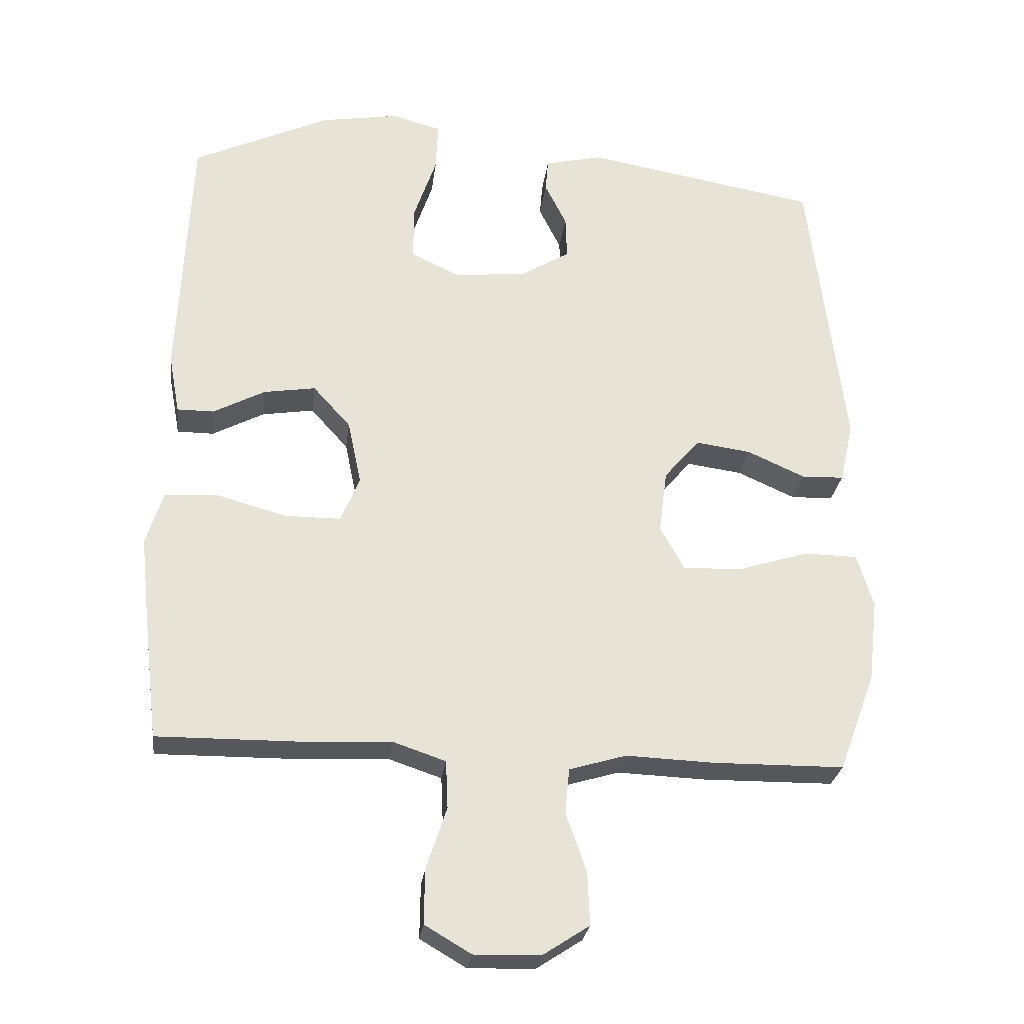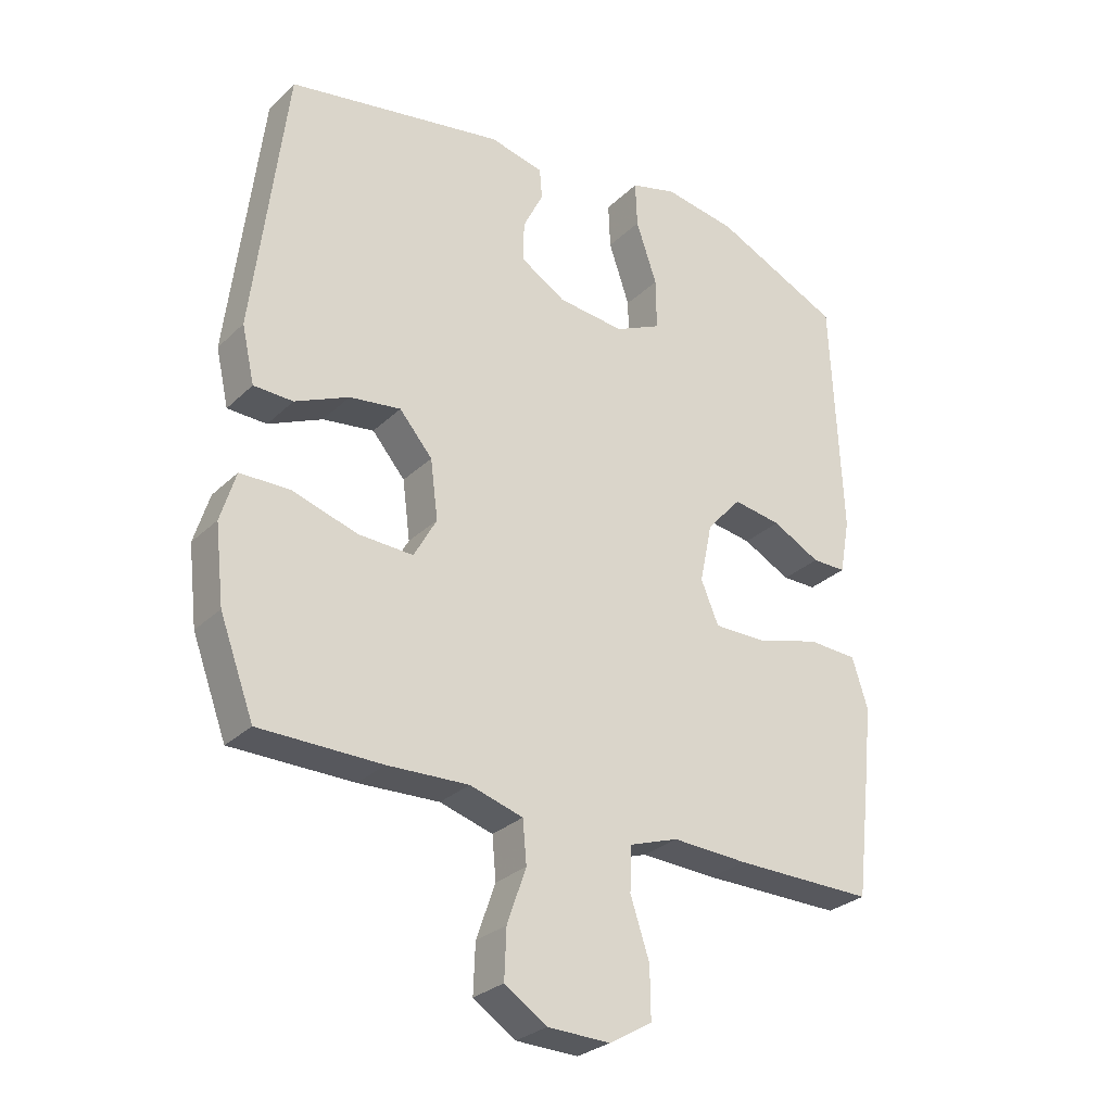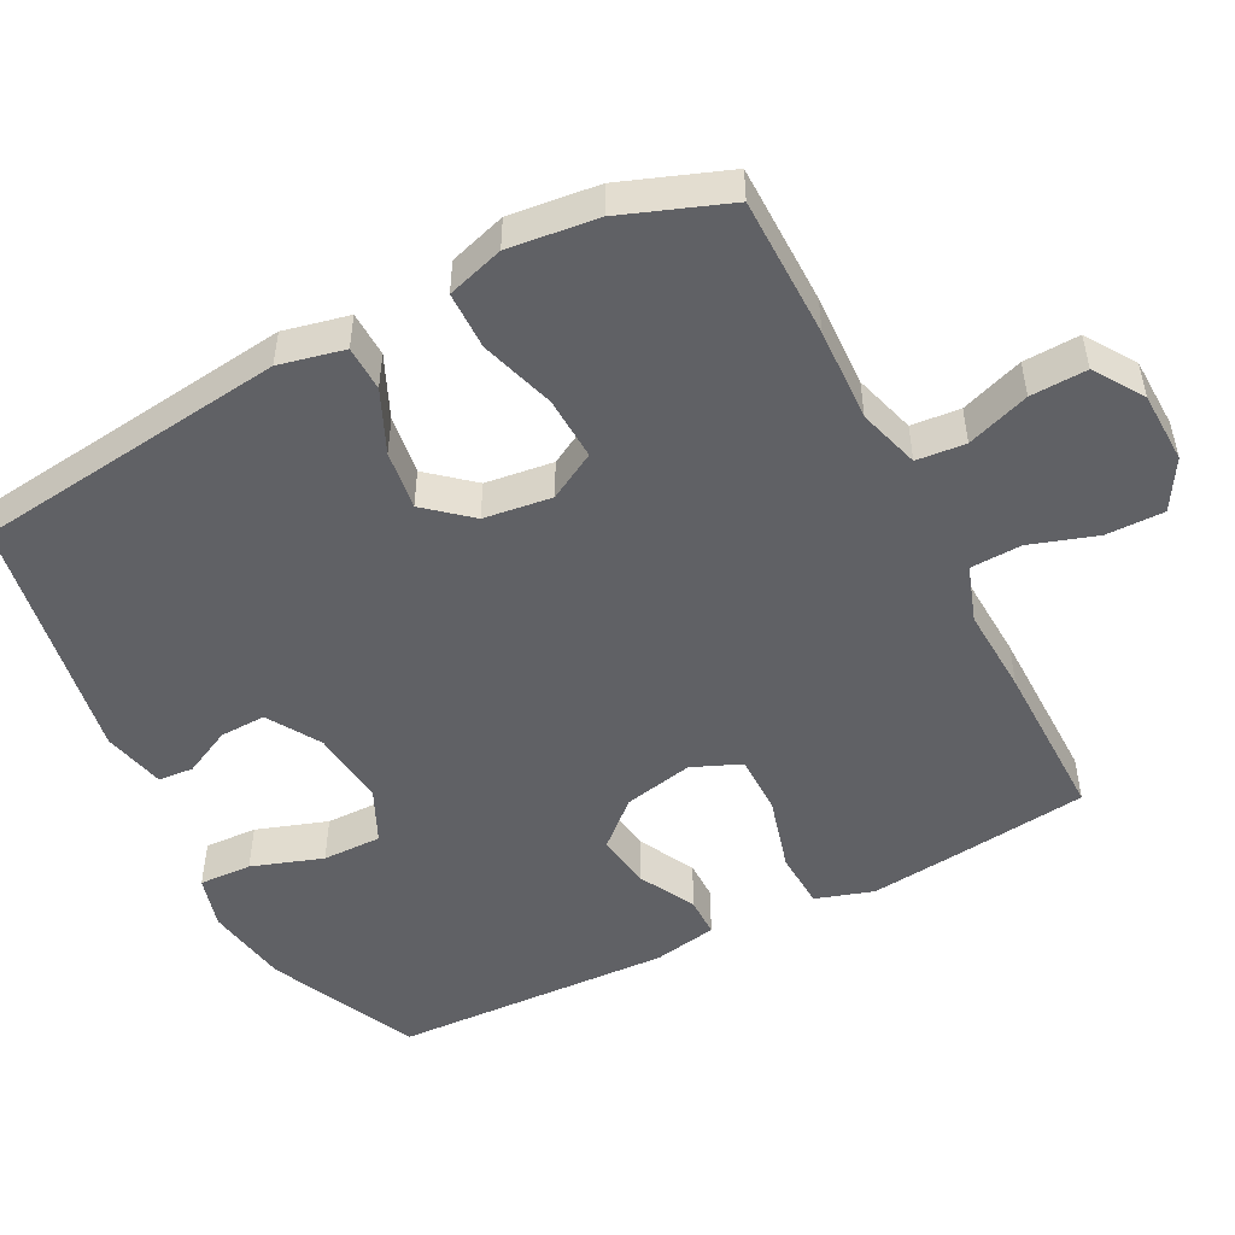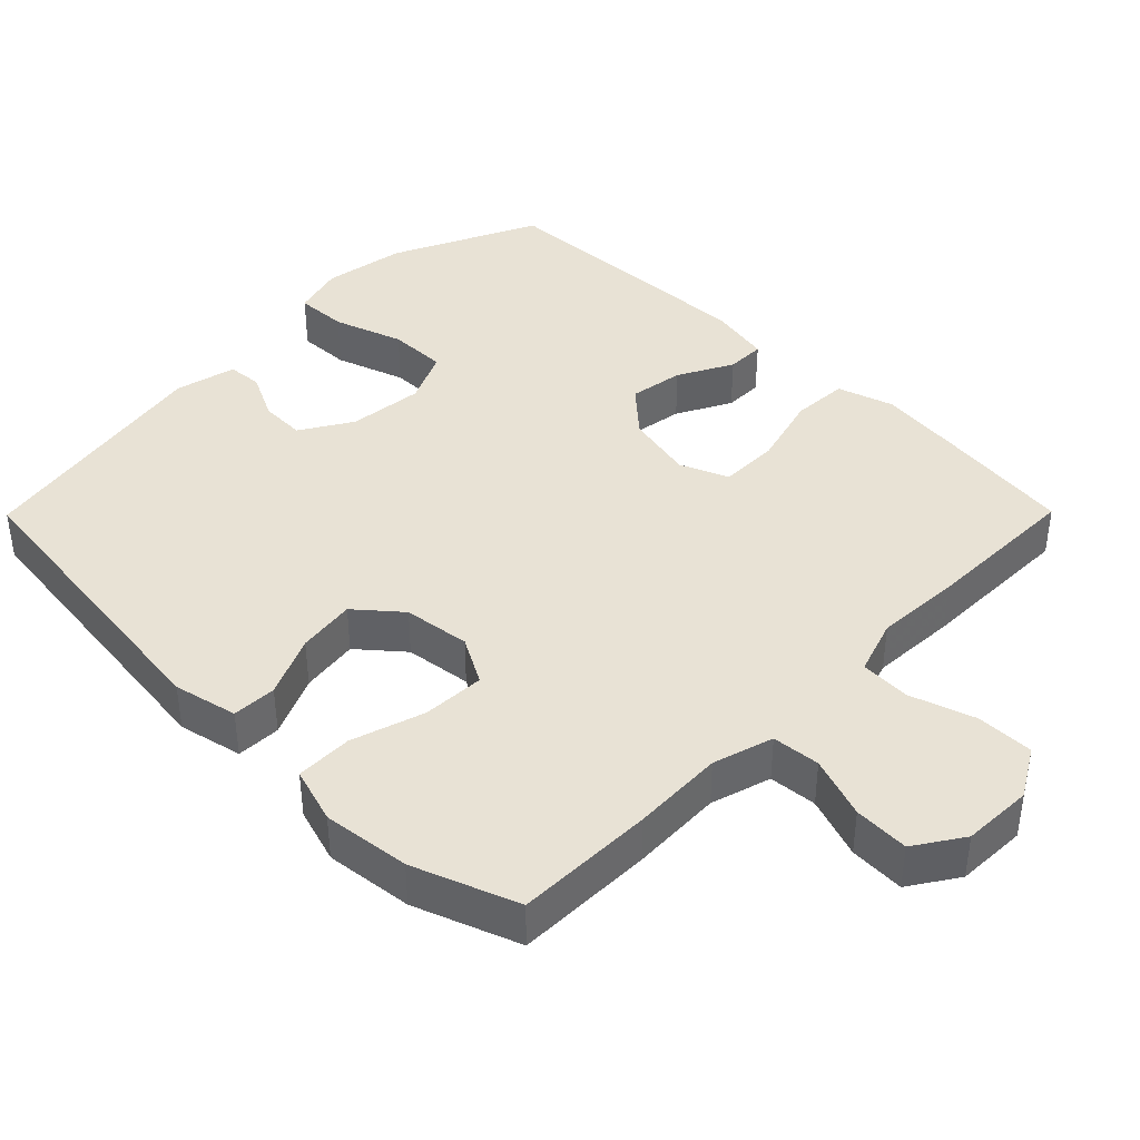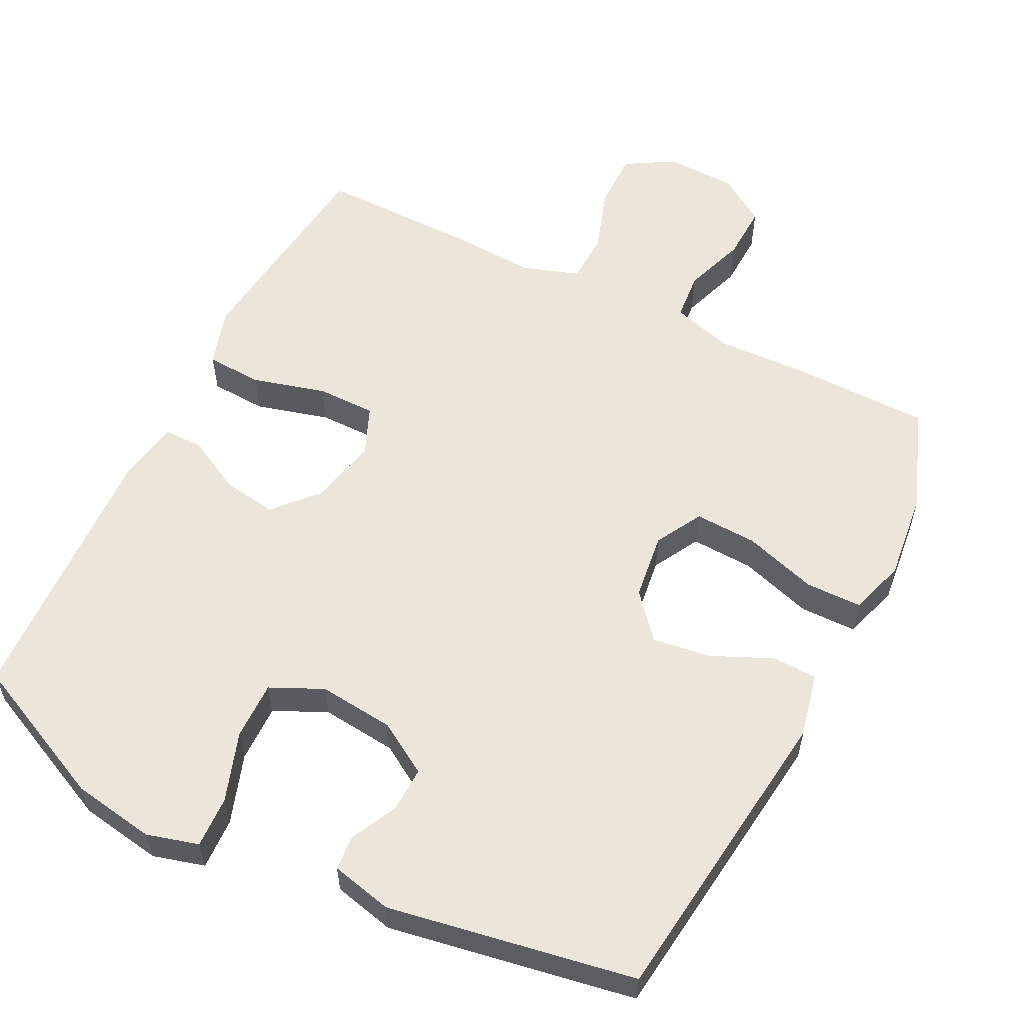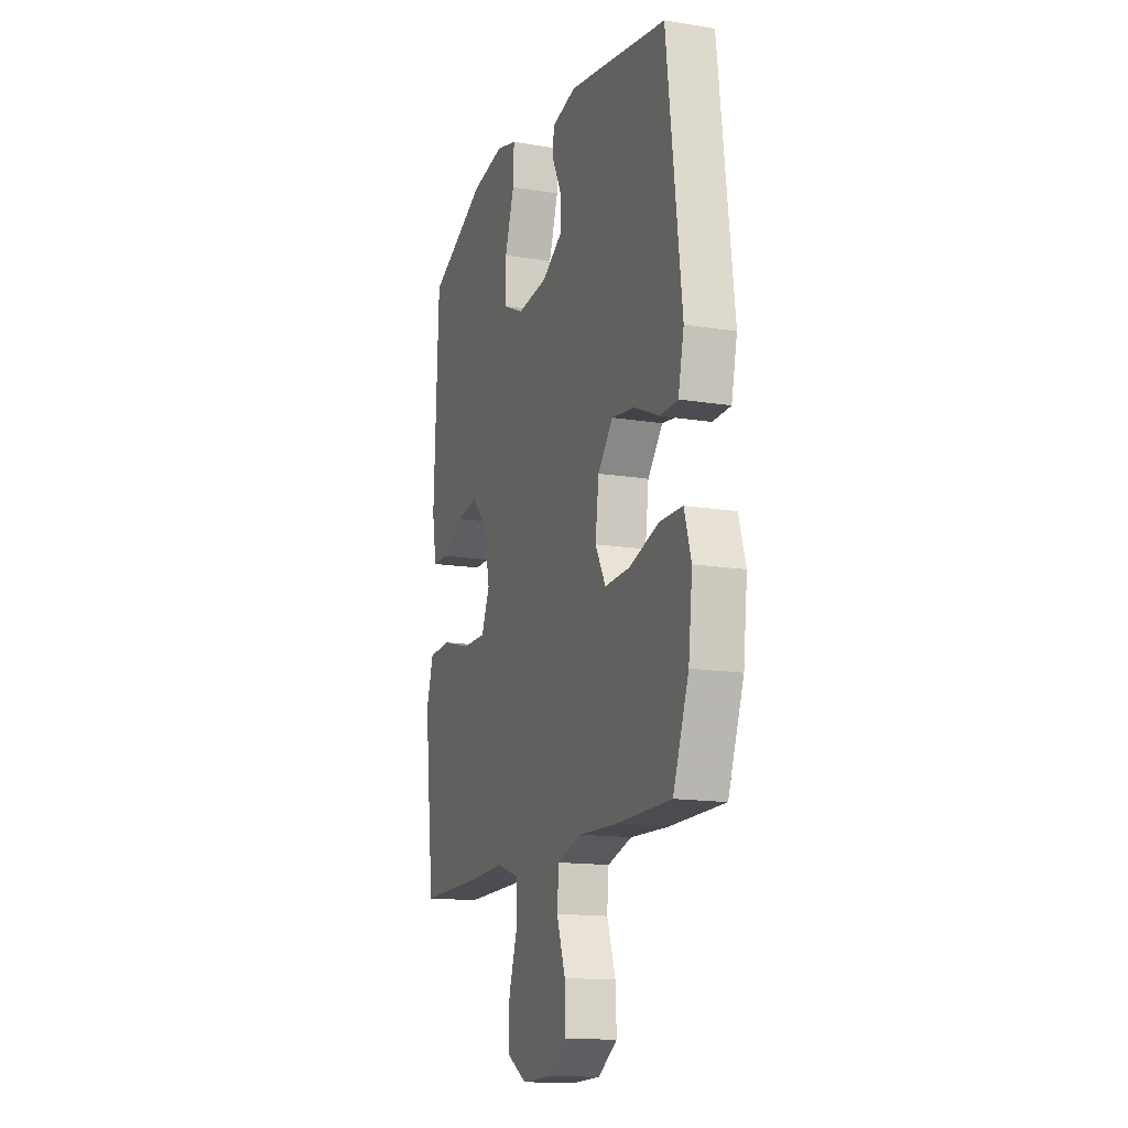
<metadata>
{"format":"obj","ext":"obj","renderer":"f3d","projection":"perspective","resolution":1024,"background":"white","views":[{"elev":-27.1,"azim":-7.1,"up":"+Z"},{"elev":-28.6,"azim":144.2,"up":"+Z"},{"elev":-50.3,"azim":117.3,"up":"+Y"},{"elev":40.7,"azim":134.7,"up":"+Y"},{"elev":57.3,"azim":26.7,"up":"+Y"},{"elev":-14.7,"azim":70.6,"up":"+Z"}]}
</metadata>
<code>
v -0.5 0.07 -0.5
v -0.522 0.07 -0.314
v -0.535 0.07 -0.194
v -0.51 0.07 -0.115
v -0.432 0.07 -0.111
v -0.33 0.07 -0.139
v -0.248 0.07 -0.139
v -0.22 0.07 -0.072
v -0.24 0.07 0.023
v -0.295 0.07 0.084
v -0.371 0.07 0.072
v -0.447 0.07 0.032
v -0.501 0.07 0.032
v -0.517 0.07 0.119
v -0.5 0.07 0.5
v -0.298 0.07 0.594
v -0.183 0.07 0.613
v -0.111 0.07 0.593
v -0.114 0.07 0.521
v -0.147 0.07 0.424
v -0.148 0.07 0.343
v -0.075 0.07 0.309
v 0.03 0.07 0.32
v 0.102 0.07 0.364
v 0.1 0.07 0.427
v 0.068 0.07 0.492
v 0.072 0.07 0.54
v 0.157 0.07 0.56
v 0.5 0.07 0.5
v 0.552 0.07 0.071
v 0.532 0.07 -0.018
v 0.47 0.07 -0.02
v 0.385 0.07 0.018
v 0.304 0.07 0.029
v 0.252 0.07 -0.032
v 0.24 0.07 -0.125
v 0.276 0.07 -0.19
v 0.363 0.07 -0.186
v 0.465 0.07 -0.154
v 0.544 0.07 -0.155
v 0.568 0.07 -0.233
v 0.554 0.07 -0.355
v 0.5 0.07 -0.5
v 0.307 0.07 -0.502
v 0.179 0.07 -0.497
v 0.095 0.07 -0.522
v 0.089 0.07 -0.589
v 0.119 0.07 -0.675
v 0.122 0.07 -0.752
v 0.055 0.07 -0.796
v -0.043 0.07 -0.799
v -0.111 0.07 -0.759
v -0.11 0.07 -0.679
v -0.08 0.07 -0.588
v -0.083 0.07 -0.518
v -0.16 0.07 -0.492
v -0.279 0.07 -0.498
v -0.5 0 -0.5
v -0.522 0 -0.314
v -0.535 0 -0.194
v -0.51 0 -0.115
v -0.432 0 -0.111
v -0.33 0 -0.139
v -0.248 0 -0.139
v -0.22 0 -0.072
v -0.24 0 0.023
v -0.295 0 0.084
v -0.371 0 0.072
v -0.447 0 0.032
v -0.501 0 0.032
v -0.517 0 0.119
v -0.5 0 0.5
v -0.298 0 0.594
v -0.183 0 0.613
v -0.111 0 0.593
v -0.114 0 0.521
v -0.147 0 0.424
v -0.148 0 0.343
v -0.075 0 0.309
v 0.03 0 0.32
v 0.102 0 0.364
v 0.1 0 0.427
v 0.068 0 0.492
v 0.072 0 0.54
v 0.157 0 0.56
v 0.5 0 0.5
v 0.552 0 0.071
v 0.532 0 -0.018
v 0.47 0 -0.02
v 0.385 0 0.018
v 0.304 0 0.029
v 0.252 0 -0.032
v 0.24 0 -0.125
v 0.276 0 -0.19
v 0.363 0 -0.186
v 0.465 0 -0.154
v 0.544 0 -0.155
v 0.568 0 -0.233
v 0.554 0 -0.355
v 0.5 0 -0.5
v 0.307 0 -0.502
v 0.179 0 -0.497
v 0.095 0 -0.522
v 0.089 0 -0.589
v 0.119 0 -0.675
v 0.122 0 -0.752
v 0.055 0 -0.796
v -0.043 0 -0.799
v -0.111 0 -0.759
v -0.11 0 -0.679
v -0.08 0 -0.588
v -0.083 0 -0.518
v -0.16 0 -0.492
v -0.279 0 -0.498
f 4 5 6
f 3 4 6
f 2 3 6
f 1 2 6
f 57 1 6
f 56 57 6
f 55 56 6 7
f 52 53 54
f 51 52 54
f 50 51 54
f 49 50 54
f 48 49 54
f 47 48 54
f 46 47 54 55
f 55 7 8
f 46 55 8
f 45 46 8
f 43 44 45
f 42 43 45
f 41 42 45
f 40 41 45
f 39 40 45
f 38 39 45
f 37 38 45
f 45 8 9
f 37 45 9
f 36 37 9
f 31 32 33
f 30 31 33
f 29 30 33
f 28 29 33
f 27 28 33
f 26 27 33
f 25 26 33
f 24 25 33 34
f 23 24 34 35
f 18 19 20
f 17 18 20
f 16 17 20
f 15 16 20
f 14 15 20
f 13 14 20
f 12 13 20
f 11 12 20
f 10 11 20 21
f 36 9 10
f 35 36 10
f 23 35 10
f 22 23 10
f 10 21 22
f 63 62 61
f 63 61 60
f 63 60 59
f 63 59 58
f 63 58 114
f 63 114 113
f 64 63 113 112
f 111 110 109
f 111 109 108
f 111 108 107
f 111 107 106
f 111 106 105
f 111 105 104
f 112 111 104 103
f 65 64 112
f 65 112 103
f 65 103 102
f 102 101 100
f 102 100 99
f 102 99 98
f 102 98 97
f 102 97 96
f 102 96 95
f 102 95 94
f 66 65 102
f 66 102 94
f 66 94 93
f 90 89 88
f 90 88 87
f 90 87 86
f 90 86 85
f 90 85 84
f 90 84 83
f 90 83 82
f 91 90 82 81
f 92 91 81 80
f 77 76 75
f 77 75 74
f 77 74 73
f 77 73 72
f 77 72 71
f 77 71 70
f 77 70 69
f 77 69 68
f 78 77 68 67
f 67 66 93
f 67 93 92
f 67 92 80
f 67 80 79
f 79 78 67
f 1 58 59 2
f 2 59 60 3
f 3 60 61 4
f 4 61 62 5
f 5 62 63 6
f 6 63 64 7
f 7 64 65 8
f 8 65 66 9
f 9 66 67 10
f 10 67 68 11
f 11 68 69 12
f 12 69 70 13
f 13 70 71 14
f 14 71 72 15
f 15 72 73 16
f 16 73 74 17
f 17 74 75 18
f 18 75 76 19
f 19 76 77 20
f 20 77 78 21
f 21 78 79 22
f 22 79 80 23
f 23 80 81 24
f 24 81 82 25
f 25 82 83 26
f 26 83 84 27
f 27 84 85 28
f 28 85 86 29
f 29 86 87 30
f 30 87 88 31
f 31 88 89 32
f 32 89 90 33
f 33 90 91 34
f 34 91 92 35
f 35 92 93 36
f 36 93 94 37
f 37 94 95 38
f 38 95 96 39
f 39 96 97 40
f 40 97 98 41
f 41 98 99 42
f 42 99 100 43
f 43 100 101 44
f 44 101 102 45
f 45 102 103 46
f 46 103 104 47
f 47 104 105 48
f 48 105 106 49
f 49 106 107 50
f 50 107 108 51
f 51 108 109 52
f 52 109 110 53
f 53 110 111 54
f 54 111 112 55
f 55 112 113 56
f 56 113 114 57
f 57 114 58 1

</code>
